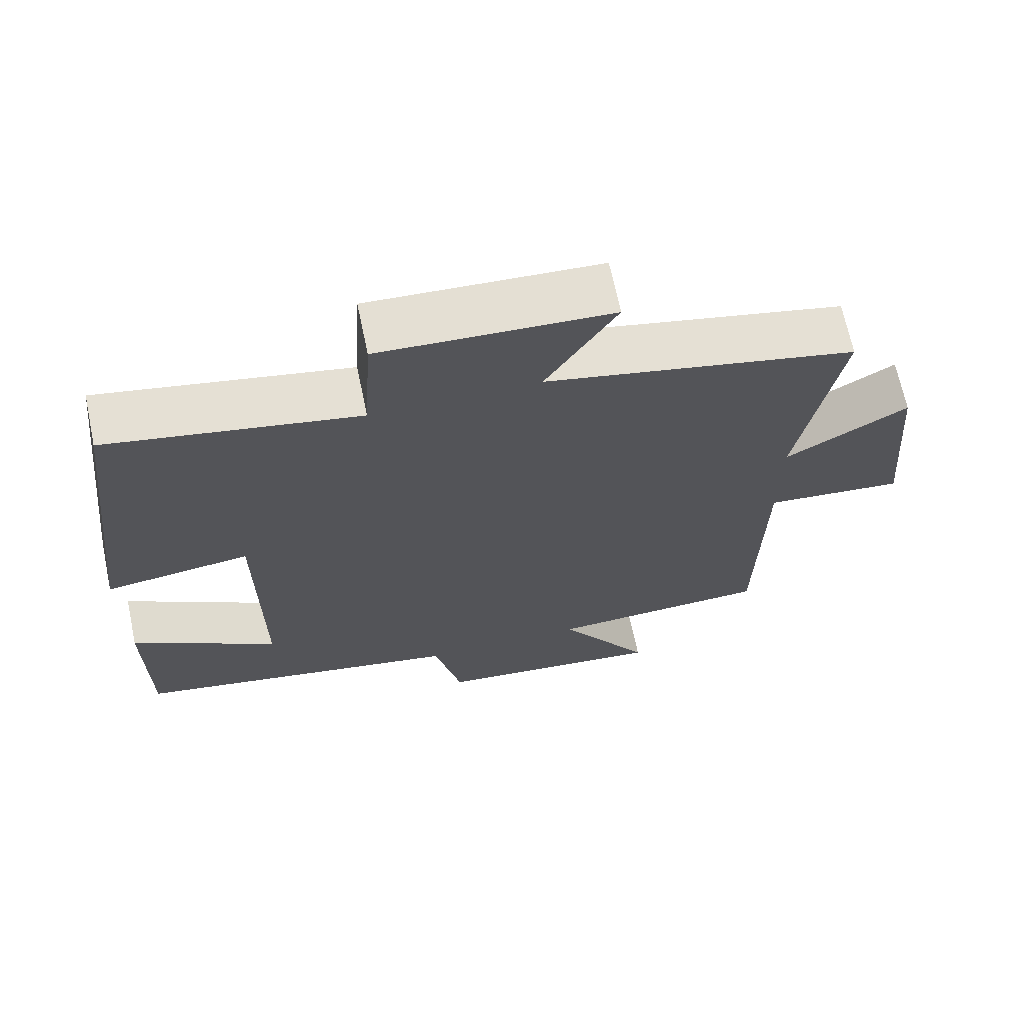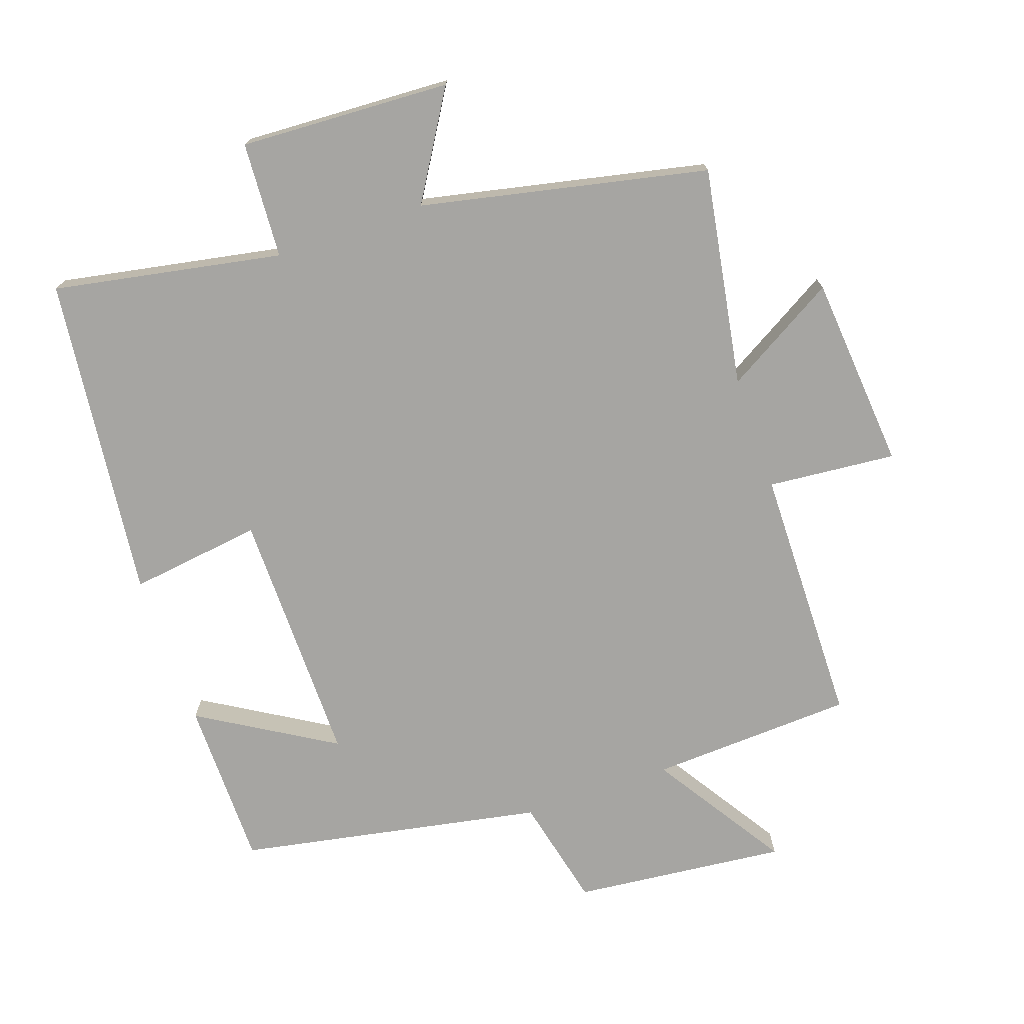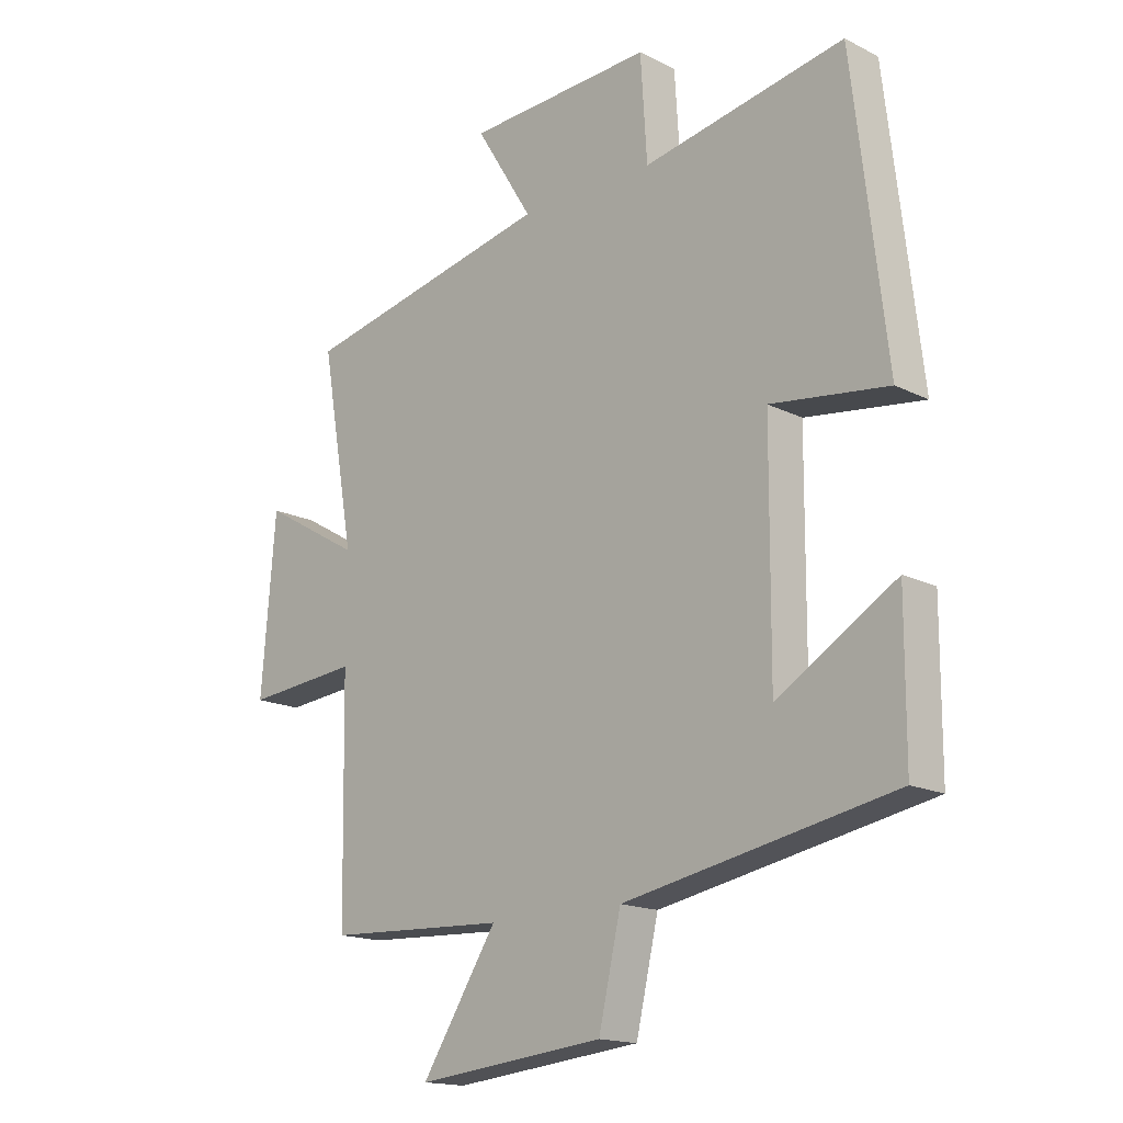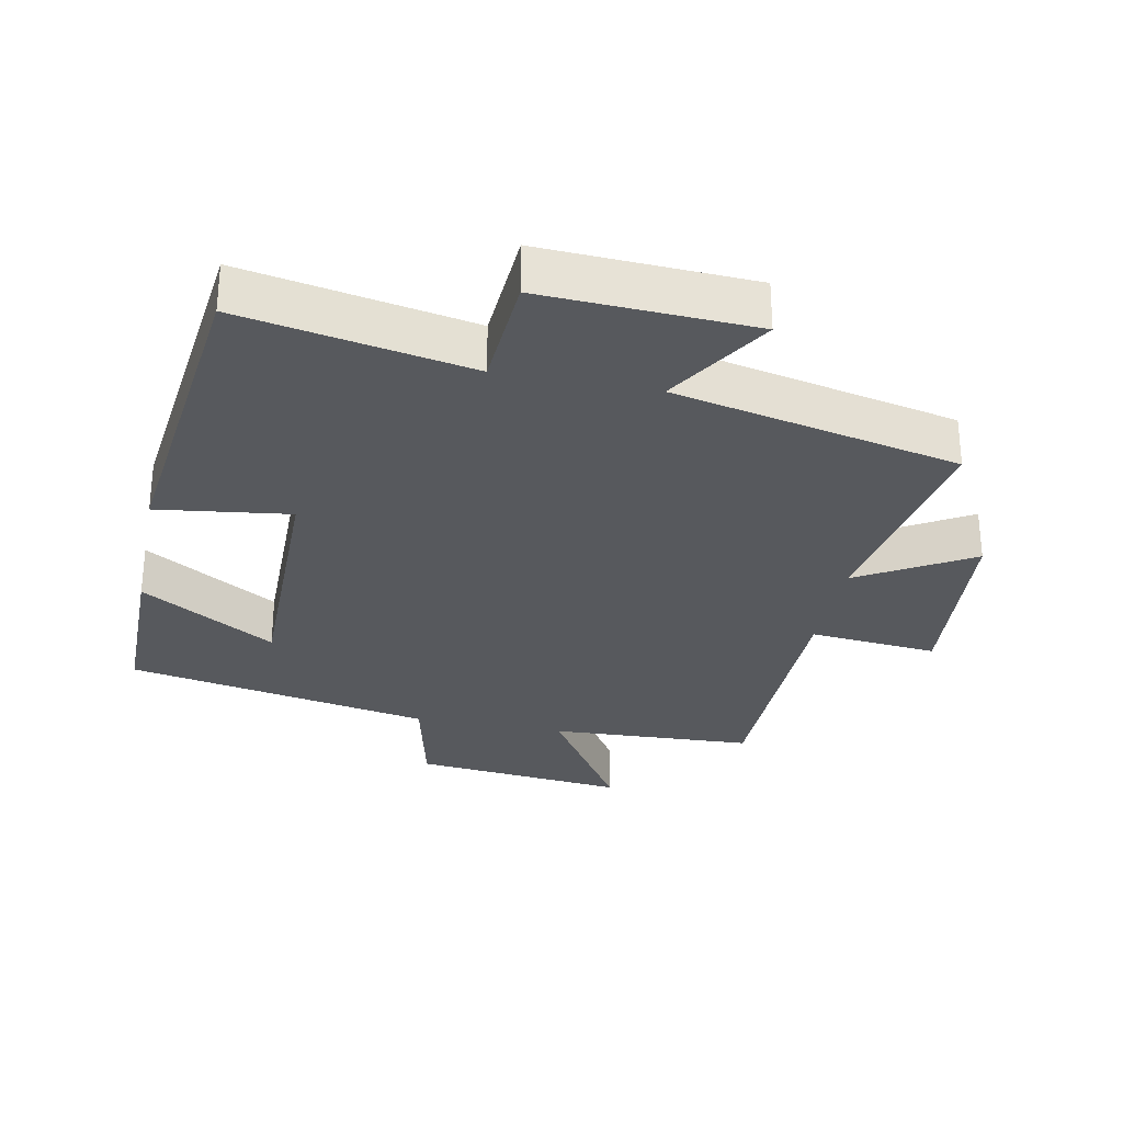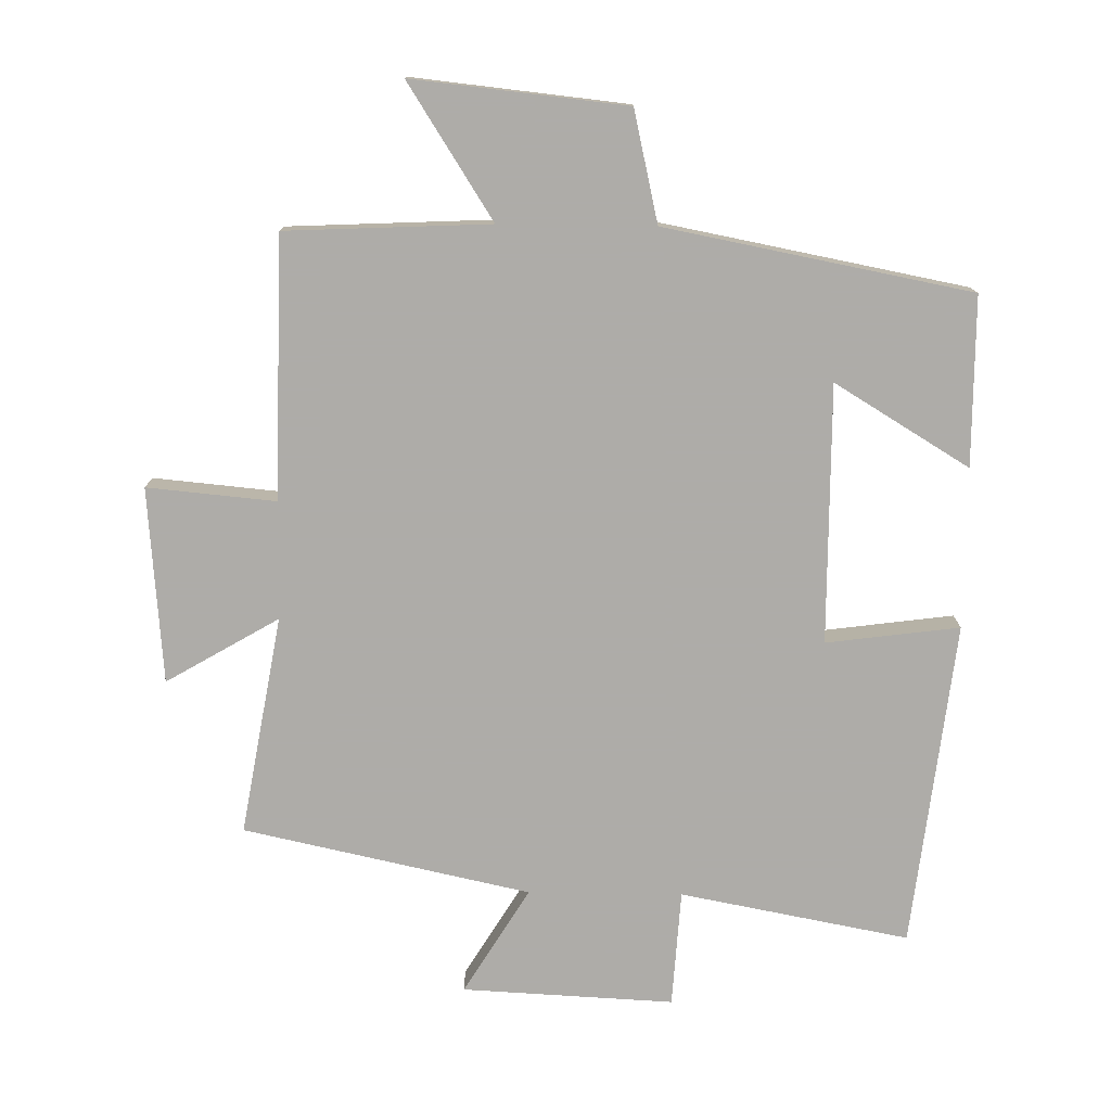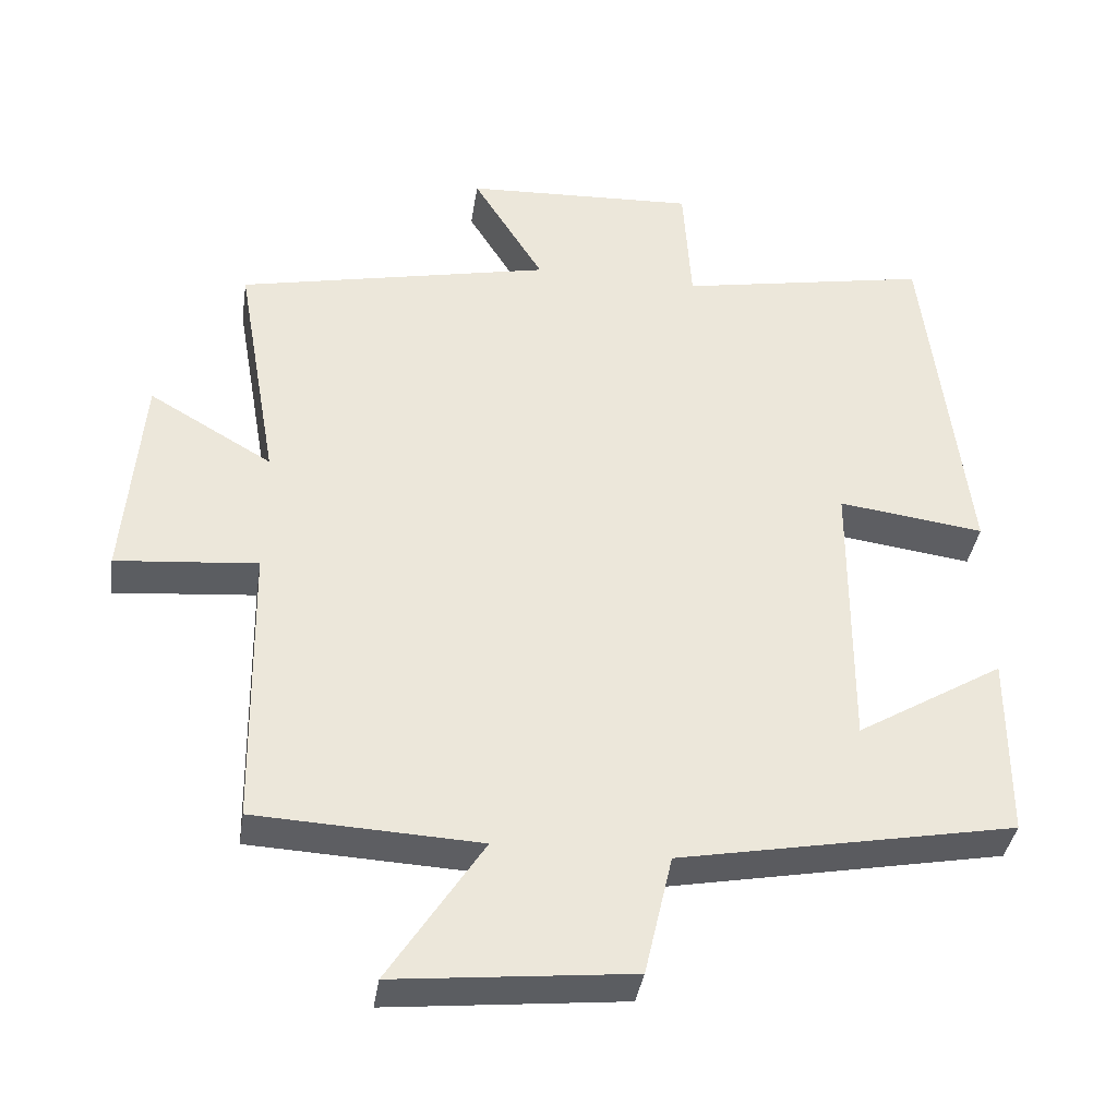
<metadata>
{"format":"obj","ext":"obj","renderer":"f3d","projection":"perspective","resolution":1024,"background":"white","views":[{"elev":67.9,"azim":-11.9,"up":"+Z"},{"elev":-73.6,"azim":19.3,"up":"+Y"},{"elev":-16.4,"azim":-135.7,"up":"+Z"},{"elev":-29.7,"azim":-11.2,"up":"+Y"},{"elev":-77.0,"azim":179.2,"up":"+Y"},{"elev":-38.2,"azim":171.4,"up":"+Z"}]}
</metadata>
<code>
v -0.443 0.07 0.565
v -0.101 0.07 0.5
v -0.09 0.07 0.674
v 0.226 0.07 0.658
v 0.129 0.07 0.5
v 0.557 0.07 0.407
v 0.5 0.07 0.08
v 0.668 0.07 0.178
v 0.692 0.07 -0.114
v 0.5 0.07 -0.096
v 0.493 0.07 -0.486
v 0.188 0.07 -0.5
v 0.316 0.07 -0.7
v -0.004 0.07 -0.666
v -0.042 0.07 -0.5
v -0.499 0.07 -0.412
v -0.5 0.07 -0.159
v -0.299 0.07 -0.281
v -0.301 0.07 0.105
v -0.5 0.07 0.079
v -0.443 0 0.565
v -0.101 0 0.5
v -0.09 0 0.674
v 0.226 0 0.658
v 0.129 0 0.5
v 0.557 0 0.407
v 0.5 0 0.08
v 0.668 0 0.178
v 0.692 0 -0.114
v 0.5 0 -0.096
v 0.493 0 -0.486
v 0.188 0 -0.5
v 0.316 0 -0.7
v -0.004 0 -0.666
v -0.042 0 -0.5
v -0.499 0 -0.412
v -0.5 0 -0.159
v -0.299 0 -0.281
v -0.301 0 0.105
v -0.5 0 0.079
f 19 20 1 2
f 18 19 2
f 15 16 17 18
f 15 18 2
f 12 13 14 15
f 10 11 12 15
f 10 15 2 3
f 7 8 9 10
f 7 10 3
f 5 6 7
f 5 7 3
f 3 4 5
f 22 21 40 39
f 22 39 38
f 38 37 36 35
f 22 38 35
f 35 34 33 32
f 35 32 31 30
f 23 22 35 30
f 30 29 28 27
f 23 30 27
f 27 26 25
f 23 27 25
f 25 24 23
f 1 21 22 2
f 2 22 23 3
f 3 23 24 4
f 4 24 25 5
f 5 25 26 6
f 6 26 27 7
f 7 27 28 8
f 8 28 29 9
f 9 29 30 10
f 10 30 31 11
f 11 31 32 12
f 12 32 33 13
f 13 33 34 14
f 14 34 35 15
f 15 35 36 16
f 16 36 37 17
f 17 37 38 18
f 18 38 39 19
f 19 39 40 20
f 20 40 21 1

</code>
